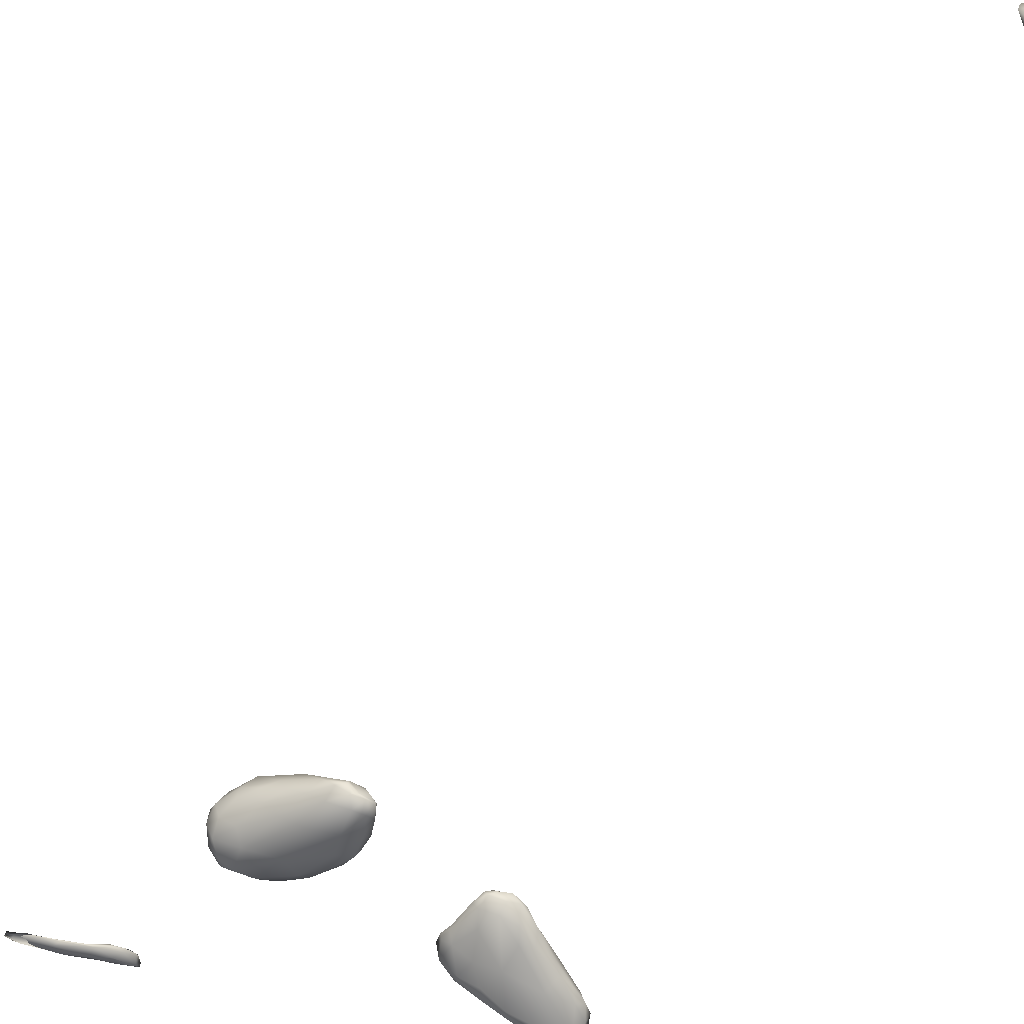
<metadata>
{"format":"obj","ext":"obj","renderer":"f3d","projection":"perspective","resolution":1024,"background":"white","views":[{"elev":-26.5,"azim":-13.7,"up":"+Y"}]}
</metadata>
<code>
v 6004 5934 2565
v 6015 5934 2557
v 6020 5947 2562
v 5992 5947 2570
v 5942 5928 2584
v 5942 5937 2582
v 5993 5965 2593
v 5904 5947 2596
v 5855 5931 2608
v 6005 5963 2591
v 5895 5960 2616
v 6537 6365 2606
v 6493 6389 2602
v 6569 6416 2598
v 6590 6408 2619
v 5873 5928 2605
v 5999 5957 2589
v 6404 6310 2637
v 6353 6347 2658
v 6417 6419 2652
v 6508 6427 2623
v 6540 6435 2645
v 5805 5922 2630
v 5843 5926 2630
v 5757 5917 2653
v 5921 5936 2614
v 5800 5934 2638
v 5955 5956 2616
v 5908 5972 2636
v 5971 5970 2614
v 6435 6256 2679
v 6524 6294 2678
v 6576 6352 2662
v 6586 6418 2658
v 6589 6388 2667
v 5717 5921 2665
v 5975 5969 2609
v 5789 5953 2665
v 6286 6276 2685
v 6335 6447 2714
v 6433 6449 2683
v 5659 5922 2691
v 5614 5920 2709
v 5668 5936 2695
v 5856 5951 2652
v 5919 5968 2630
v 6305 6232 2707
v 6496 6223 2737
v 6587 6348 2722
v 6460 6469 2728
v 5586 5925 2717
v 5724 5932 2686
v 5687 5951 2704
v 5589 5939 2735
v 5830 5957 2661
v 6364 6196 2737
v 6228 6245 2728
v 6421 6186 2762
v 6568 6262 2772
v 6238 6322 2729
v 6581 6395 2705
v 6314 6395 2703
v 6546 6426 2721
v 5557 5930 2738
v 5583 5924 2732
v 5722 5950 2698
v 6489 6468 2793
v 5589 5939 2730
v 5741 5946 2692
v 5630 5947 2727
v 6333 6181 2781
v 6233 6215 2767
v 6509 6188 2808
v 6186 6269 2787
v 6182 6344 2789
v 6249 6419 2774
v 6360 6472 2773
v 5561 5935 2745
v 5673 5943 2712
v 5630 5950 2724
v 5567 5937 2743
v 6606 6303 2806
v 6597 6353 2805
v 6437 6486 2837
v 5564 5945 2743
v 6264 6193 2812
v 6210 6231 2816
v 6598 6203 2902
v 6182 6386 2822
v 6573 6410 2873
v 6296 6476 2833
v 7343 5678 2819
v 7293 5691 2829
v 7297 5711 2821
v 7374 5710 2835
v 7379 5695 2840
v 7403 5737 2862
v 7170 5755 2830
v 7196 5787 2822
v 7289 5779 2834
v 7079 5836 2824
v 7026 5840 2835
v 7141 5852 2833
v 7001 5898 2837
v 5583 5945 2734
v 6463 6172 2856
v 6634 6272 2899
v 6168 6329 2838
v 6235 6440 2847
v 6516 6454 2931
v 7342 5684 2838
v 7218 5718 2844
v 7157 5747 2846
v 7386 5772 2867
v 7070 5800 2853
v 7271 5856 2870
v 6974 5866 2851
v 6944 5910 2853
v 6919 5923 2872
v 7077 5939 2868
v 6948 5948 2862
v 6905 5976 2887
v 6951 5987 2880
v 6401 6195 2917
v 6187 6274 2850
v 6622 6355 2888
v 7255 5720 2867
v 7351 5714 2874
v 7136 5770 2869
v 7406 5778 2897
v 6976 5871 2878
v 7246 5922 2906
v 6563 6187 2920
v 6273 6236 2886
v 6645 6322 2918
v 6190 6388 2866
v 6316 6476 2909
v 6374 6482 2881
v 7390 5749 2886
v 7046 5831 2894
v 7369 5822 2902
v 7320 5885 2926
v 6943 5948 2946
v 6915 5974 2916
v 7151 5993 2936
v 7025 6017 2926
v 6954 6022 2938
v 6198 6333 2892
v 6644 6350 2981
v 6259 6428 2919
v 6912 5995 2923
v 6937 6007 2965
v 6618 6199 2986
v 6448 6250 3056
v 6641 6227 2986
v 6251 6293 2917
v 6670 6298 3026
v 6244 6383 2929
v 6450 6473 2939
v 7242 5808 2956
v 7346 5789 2935
v 7101 5864 2967
v 7383 5801 2924
v 7012 5897 2945
v 7360 5839 2932
v 7252 5946 2947
v 7091 6059 3011
v 6555 6199 2986
v 6366 6296 3025
v 7298 5907 2968
v 6933 5992 2958
v 7212 5987 2991
v 7149 6028 2999
v 7013 6063 3023
v 6605 6394 3031
v 6311 6402 2989
v 6446 6449 3025
v 7004 5973 3031
v 6982 6053 3051
v 6554 6232 3077
v 6315 6349 2995
v 6371 6425 3013
v 7191 5918 3044
v 7280 5858 2992
v 7330 5845 2957
v 7136 5925 3047
v 6964 6007 3011
v 7245 5949 3014
v 7147 6049 3058
v 7046 6090 3084
v 6661 6257 3033
v 6548 6423 3056
v 7263 5909 3003
v 7014 6079 3090
v 7235 5914 3023
v 7062 6003 3091
v 7194 5986 3060
v 7190 6005 3044
v 7153 6043 3088
v 7083 6080 3091
v 6569 6279 3166
v 6628 6236 3057
v 6489 6310 3140
v 6434 6350 3104
v 6482 6391 3130
v 6659 6331 3119
v 6383 6384 3045
v 7129 5972 3081
v 7002 6028 3065
v 7100 6074 3111
v 6657 6282 3108
v 7128 6008 3095
v 7024 6065 3099
v 7127 6044 3102
v 6619 6375 3130
v 6565 6385 3149
v 7054 6079 3102
v 6621 6274 3146
v 7084 6049 3098
v 6644 6308 3178
v 6623 6346 3164
v 6513 6358 3170
v 6551 6360 3190
v 6609 6307 3197
v 6561 6327 3185
v 6591 6335 3176
v 6632 6302 8166
v 6600 6324 8162
v 6626 6341 8182
v 6572 6347 8175
v 6664 6292 8205
v 6645 6267 8208
v 6597 6287 8190
v 6551 6325 8195
v 6495 6368 8234
v 6541 6385 8231
v 6521 6283 8247
v 6582 6237 8278
v 6674 6262 8257
v 6672 6321 8256
v 6598 6390 8264
v 7063 6033 8262
v 7085 6070 8249
v 7135 6016 8289
v 7041 6082 8253
v 7083 6087 8269
v 6454 6334 8274
v 6681 6278 8286
v 6639 6355 8260
v 7159 5943 8327
v 7012 6050 8282
v 6996 6068 8316
v 7021 6090 8282
v 7042 6091 8282
v 6397 6383 8318
v 6435 6416 8314
v 6492 6435 8327
v 7100 5921 8352
v 7025 5999 8319
v 7140 6045 8305
v 6469 6244 8332
v 6648 6234 8310
v 6427 6293 8322
v 6539 6435 8361
v 7181 5963 8326
v 7205 5978 8341
v 6982 6023 8349
v 7015 6079 8335
v 7122 6054 8354
v 7049 6068 8357
v 6576 6190 8405
v 6480 6195 8408
v 6675 6255 8337
v 7214 5999 8365
v 6595 6389 8404
v 7255 5893 8372
v 7191 6011 8377
v 6972 6057 8391
v 6621 6218 8427
v 6353 6283 8386
v 6356 6344 8359
v 7243 5807 8427
v 7013 5933 8399
v 7342 5856 8409
v 7285 5919 8387
v 7285 5937 8396
v 6936 6034 8419
v 6655 6308 8370
v 6298 6410 8422
v 6386 6460 8416
v 7332 5823 8422
v 7092 5843 8446
v 7345 5876 8419
v 7276 5946 8419
v 6985 6045 8432
v 6475 6469 8479
v 6451 6463 8420
v 7386 5799 8449
v 7385 5821 8453
v 6932 5965 8452
v 7199 5967 8446
v 6932 6034 8447
v 7072 6027 8422
v 6490 6161 8476
v 6333 6235 8446
v 6281 6321 8430
v 6621 6336 8494
v 7362 5760 8471
v 7196 5745 8509
v 7347 5873 8445
v 6992 5891 8463
v 6945 5905 8494
v 6215 6281 8496
v 6623 6266 8474
v 6208 6361 8491
v 7317 5721 8507
v 7394 5766 8488
v 6905 5985 8491
v 6918 6015 8468
v 6513 6158 8511
v 6555 6205 8539
v 6376 6176 8502
v 6513 6450 8566
v 6362 6485 8512
v 7373 5728 8515
v 6921 5936 8500
v 7324 5883 8468
v 6592 6236 8516
v 6252 6214 8529
v 6225 6429 8515
v 6305 6455 8486
v 7282 5697 8540
v 7037 5839 8506
v 7379 5803 8490
v 6958 5892 8517
v 6944 5997 8492
v 6420 6158 8542
v 6188 6247 8554
v 6580 6265 8575
v 6175 6302 8557
v 6189 6378 8545
v 6578 6395 8575
v 7216 5715 8544
v 7344 5702 8542
v 7133 5771 8541
v 7378 5736 8521
v 7280 5864 8504
v 6947 5911 8523
v 7116 5949 8486
v 6601 6307 8569
v 6270 6461 8552
v 6429 6471 8594
v 7268 5701 8551
v 7197 5732 8554
v 7037 5842 8536
v 7353 5749 8540
v 6964 5929 8528
v 6309 6176 8570
v 6458 6189 8598
v 6222 6211 8592
v 6187 6346 8597
v 6225 6418 8574
v 7355 5715 8542
v 7176 5847 8544
v 7042 5921 8523
v 6352 6181 8619
v 6188 6247 8594
v 7316 5715 8552
v 7225 5767 8560
v 7135 5784 8555
v 7227 5736 8552
v 7038 5860 8545
v 7118 5827 8553
v 7067 5876 8539
v 5530 5938 8624
v 5559 5940 8635
v 5532 5946 8611
v 5611 5941 8647
v 5592 5941 8639
v 5546 5932 8626
v 5646 5945 8667
v 6199 6269 8623
v 6574 6309 8645
v 6596 6352 8633
v 6255 6448 8592
v 6326 6456 8598
v 6528 6457 8682
v 5573 5935 8644
v 5687 5943 8670
v 5745 5932 8706
v 5718 5949 8681
v 6273 6197 8630
v 6416 6234 8686
v 6604 6406 8699
v 6294 6389 8654
v 6571 6430 8659
v 5637 5929 8682
v 5628 5931 8675
v 6331 6218 8673
v 6226 6229 8623
v 6537 6283 8668
v 6447 6439 8696
v 5645 5925 8685
v 5804 5958 8707
v 5827 5967 8713
v 5799 5964 8717
v 6251 6305 8660
v 6590 6345 8702
v 5709 5925 8713
v 5815 5924 8750
v 5901 5974 8738
v 5745 5948 8719
v 5913 5972 8747
v 6281 6255 8670
v 6366 6338 8727
v 6614 6394 8734
v 5933 5931 8793
v 5900 5962 8750
v 5951 5967 8769
v 6394 6286 8718
v 6503 6329 8748
v 6434 6406 8738
v 6622 6417 8749
v 6598 6433 8740
v 5714 5929 8714
v 5874 5925 8780
v 5895 5956 8775
v 6534 6437 8771
v 6546 6442 8741
v 5806 5930 8752
v 5805 5940 8748
v 5989 5960 8809
v 5978 5954 8795
v 5939 5928 8813
v 5892 5936 8790
v 6032 5939 8828
v 6474 6361 8765
v 6584 6371 8745
v 6482 6395 8764
v 6607 6419 8759
v 6577 6430 8765
v 5899 5927 8792
v 6009 5946 8833
v 5980 5933 8827
v 5986 5939 8826
v 5954 5941 8814
v 5987 5937 8819
v 6538 6395 8757
v 6001 5937 8819
g grp1
f 1 2 3
f 3 2 4
f 2 1 5
f 2 6 4
f 3 4 7
f 6 2 5
f 8 6 9
f 6 8 4
f 3 7 10
f 4 8 11
f 12 13 14
f 15 12 14
f 16 6 5
f 6 16 9
f 17 1 3
f 3 10 17
f 7 4 11
f 13 18 19
f 12 18 13
f 13 19 20
f 21 13 20
f 13 21 14
f 14 22 15
f 22 14 21
f 23 16 24
f 25 23 24
f 5 24 16
f 5 26 24
f 5 1 26
f 23 27 9
f 16 23 9
f 1 17 28
f 1 28 26
f 9 27 8
f 11 8 27
f 7 11 29
f 7 29 30
f 30 10 7
f 12 31 18
f 32 31 12
f 12 15 33
f 15 34 35
f 34 15 22
f 36 23 25
f 23 36 27
f 17 10 37
f 10 30 37
f 11 38 29
f 18 39 19
f 12 33 32
f 33 15 35
f 20 40 41
f 20 41 21
f 21 41 22
f 42 36 25
f 36 42 43
f 44 36 43
f 28 45 26
f 27 36 44
f 28 17 37
f 44 38 27
f 11 27 38
f 29 46 30
f 18 47 39
f 31 47 18
f 31 32 48
f 33 35 49
f 22 41 50
f 51 43 42
f 25 52 42
f 25 24 52
f 53 44 54
f 44 53 38
f 37 46 28
f 37 30 46
f 29 38 55
f 29 55 46
f 31 56 47
f 47 57 39
f 58 31 48
f 32 59 48
f 59 32 33
f 57 60 39
f 19 39 60
f 61 49 35
f 20 19 62
f 20 62 40
f 34 61 35
f 22 50 63
f 63 34 22
f 64 43 51
f 52 24 45
f 24 26 45
f 43 64 65
f 44 43 65
f 45 28 46
f 46 55 45
f 38 53 66
f 38 66 55
f 56 31 58
f 60 62 19
f 34 63 61
f 50 67 63
f 42 68 51
f 42 52 68
f 69 52 45
f 44 65 54
f 45 55 69
f 55 66 69
f 53 54 70
f 66 53 70
f 71 47 56
f 47 72 57
f 58 48 73
f 74 57 72
f 60 57 74
f 59 33 49
f 75 76 60
f 60 76 62
f 40 62 76
f 77 41 40
f 50 41 77
f 64 68 78
f 51 68 64
f 68 52 79
f 65 64 78
f 79 52 69
f 79 69 80
f 54 78 81
f 54 65 78
f 70 54 81
f 66 70 80
f 69 66 80
f 56 58 71
f 47 71 72
f 48 59 73
f 75 60 74
f 59 49 82
f 82 49 83
f 49 61 83
f 83 61 63
f 40 76 77
f 50 84 67
f 50 77 84
f 78 68 85
f 68 79 80
f 78 85 81
f 80 70 81
f 86 72 71
f 72 86 87
f 74 72 87
f 73 59 88
f 75 89 76
f 63 90 83
f 63 67 90
f 91 77 76
f 92 93 94
f 95 92 94
f 96 92 95
f 96 95 97
f 93 98 94
f 94 98 99
f 100 95 94
f 101 98 102
f 99 98 101
f 100 99 103
f 100 94 99
f 99 101 103
f 101 102 104
f 105 68 80
f 103 101 104
f 85 105 81
f 80 81 105
f 58 106 71
f 106 58 73
f 107 59 82
f 74 108 75
f 76 89 109
f 76 109 91
f 110 67 84
f 111 93 92
f 92 96 111
f 93 112 98
f 113 98 112
f 97 95 114
f 113 115 98
f 100 114 95
f 100 116 114
f 115 117 102
f 98 115 102
f 117 118 102
f 118 117 119
f 103 116 100
f 102 118 104
f 85 68 105
f 116 103 120
f 104 118 121
f 104 121 120
f 120 103 104
f 122 121 118
f 120 121 123
f 71 124 86
f 59 107 88
f 125 74 87
f 107 82 83
f 108 89 75
f 90 126 83
f 90 67 110
f 93 111 127
f 111 96 128
f 113 112 129
f 115 113 129
f 130 97 114
f 117 115 131
f 120 132 116
f 118 119 122
f 122 123 121
f 106 124 71
f 133 106 73
f 73 88 133
f 87 86 134
f 125 87 134
f 74 125 108
f 107 83 135
f 108 136 89
f 135 83 126
f 89 136 109
f 91 137 138
f 77 91 138
f 84 77 138
f 111 128 127
f 127 112 93
f 96 139 128
f 112 127 129
f 97 139 96
f 139 97 130
f 129 140 115
f 131 115 140
f 114 116 141
f 130 114 141
f 131 119 117
f 141 116 142
f 119 143 144
f 122 119 144
f 145 132 120
f 146 145 120
f 123 146 120
f 147 146 123
f 124 134 86
f 125 148 108
f 148 136 108
f 135 126 149
f 150 109 136
f 91 109 137
f 143 119 131
f 116 132 142
f 144 151 122
f 122 147 123
f 152 147 122
f 88 153 133
f 154 134 124
f 107 155 88
f 134 156 125
f 135 157 107
f 158 150 136
f 109 150 137
f 84 138 159
f 159 110 84
f 160 127 128
f 161 160 128
f 139 161 128
f 162 129 127
f 162 140 129
f 163 139 130
f 140 164 131
f 141 165 130
f 165 141 142
f 131 164 143
f 132 166 142
f 132 145 166
f 151 152 122
f 145 146 167
f 124 106 168
f 134 169 156
f 134 154 169
f 125 156 148
f 148 158 136
f 149 126 90
f 139 163 161
f 162 127 160
f 140 162 164
f 142 166 170
f 143 171 144
f 171 151 144
f 172 166 145
f 172 145 173
f 173 145 167
f 146 147 174
f 167 146 174
f 133 168 106
f 88 155 153
f 135 149 157
f 149 90 175
f 150 158 176
f 175 90 110
f 177 138 137
f 130 165 163
f 142 170 165
f 164 178 143
f 166 172 170
f 152 179 147
f 147 179 174
f 168 180 124
f 181 148 156
f 150 176 182
f 150 182 137
f 177 137 182
f 177 159 138
f 183 160 184
f 160 161 184
f 185 184 161
f 161 163 185
f 186 162 160
f 185 163 165
f 164 162 178
f 165 170 185
f 143 187 171
f 143 178 187
f 172 188 170
f 171 152 151
f 171 187 152
f 152 187 179
f 173 167 189
f 167 174 190
f 168 133 153
f 180 154 124
f 191 155 107
f 191 107 157
f 169 181 156
f 148 181 158
f 176 158 181
f 159 192 110
f 110 192 175
f 186 160 183
f 185 193 184
f 185 170 193
f 193 170 188
f 173 189 172
f 174 179 194
f 177 192 159
f 195 183 184
f 193 195 184
f 196 162 186
f 193 197 195
f 193 188 197
f 198 197 188
f 188 172 198
f 199 198 189
f 198 172 189
f 174 194 190
f 167 190 200
f 189 167 200
f 201 154 180
f 202 153 155
f 155 191 202
f 169 154 203
f 204 181 169
f 182 205 177
f 162 196 178
f 149 206 157
f 204 207 181
f 181 207 176
f 186 208 196
f 186 183 208
f 183 195 197
f 187 178 209
f 197 198 199
f 187 209 179
f 210 189 200
f 210 199 189
f 153 202 168
f 211 202 191
f 211 191 157
f 169 203 204
f 149 175 206
f 176 207 182
f 208 183 212
f 183 197 212
f 209 213 179
f 199 210 214
f 179 213 194
f 168 202 180
f 157 206 211
f 175 215 206
f 207 205 182
f 192 177 216
f 178 196 209
f 197 199 214
f 212 197 214
f 190 194 217
f 200 190 217
f 202 218 180
f 211 218 202
f 154 201 203
f 177 205 216
f 175 192 215
f 192 216 215
f 208 212 196
f 213 209 196
f 194 213 217
f 210 200 217
f 205 207 204
f 196 212 219
f 213 196 219
f 212 214 219
f 219 217 213
f 214 210 219
f 210 217 219
f 206 220 211
f 206 221 220
f 222 204 203
f 206 215 221
f 204 222 205
f 205 223 216
f 218 201 180
f 211 220 218
f 222 223 205
f 218 224 201
f 218 220 224
f 222 203 225
f 221 215 216
f 201 225 203
f 224 225 201
f 226 225 224
f 220 226 224
f 220 221 226
f 225 223 222
f 225 226 223
f 226 221 216
f 226 216 223
f 227 228 229
f 230 229 228
f 227 231 232
f 233 234 228
f 227 233 228
f 231 227 229
f 235 230 234
f 234 230 228
f 230 236 229
f 230 235 236
f 237 233 238
f 233 237 234
f 232 233 227
f 232 231 239
f 231 229 240
f 236 241 229
f 242 243 244
f 243 242 245
f 245 246 243
f 232 238 233
f 234 237 247
f 239 231 248
f 231 240 248
f 235 234 247
f 229 249 240
f 229 241 249
f 242 244 250
f 242 251 245
f 245 251 252
f 245 252 253
f 254 245 253
f 246 245 254
f 255 235 247
f 235 255 256
f 235 256 236
f 236 257 241
f 242 258 259
f 242 259 251
f 244 243 260
f 243 246 260
f 261 237 238
f 238 232 262
f 232 239 262
f 237 263 247
f 241 257 264
f 250 258 242
f 265 250 244
f 244 266 265
f 260 266 244
f 251 267 252
f 268 253 252
f 246 269 260
f 253 268 254
f 246 254 270
f 246 270 269
f 238 271 272
f 262 271 238
f 237 261 263
f 239 248 273
f 256 257 236
f 259 267 251
f 266 260 274
f 238 272 261
f 273 262 239
f 240 249 275
f 276 250 265
f 274 260 277
f 277 260 269
f 252 278 268
f 254 268 270
f 262 273 279
f 261 280 263
f 263 280 281
f 263 281 247
f 281 255 247
f 241 275 249
f 275 241 264
f 250 276 282
f 258 250 282
f 258 283 259
f 284 276 285
f 276 265 266
f 285 276 266
f 283 267 259
f 266 274 286
f 267 287 252
f 252 287 278
f 262 279 271
f 288 273 248
f 248 240 288
f 288 240 275
f 255 281 289
f 256 255 289
f 256 290 257
f 276 284 291
f 292 258 282
f 285 293 284
f 285 266 286
f 293 285 286
f 274 294 286
f 274 277 294
f 278 295 268
f 264 296 275
f 256 289 290
f 257 297 264
f 297 257 290
f 291 282 276
f 298 291 284
f 299 298 284
f 292 283 258
f 293 299 284
f 300 267 283
f 300 287 267
f 301 277 269
f 287 302 278
f 270 303 269
f 295 270 268
f 271 304 272
f 261 305 280
f 305 306 280
f 281 280 306
f 275 307 288
f 289 281 306
f 298 308 291
f 309 292 282
f 299 293 310
f 300 311 312
f 311 300 283
f 293 286 310
f 294 277 301
f 303 301 269
f 295 303 270
f 305 261 272
f 305 313 306
f 273 288 314
f 314 288 307
f 315 289 306
f 264 297 296
f 309 282 316
f 282 308 316
f 308 282 291
f 308 298 317
f 298 299 317
f 292 311 283
f 286 294 310
f 300 318 287
f 318 319 287
f 287 319 302
f 278 302 295
f 271 320 304
f 321 320 271
f 322 305 272
f 279 321 271
f 279 273 314
f 296 323 275
f 296 297 324
f 297 290 324
f 316 308 325
f 326 300 312
f 327 310 294
f 300 326 318
f 294 301 327
f 279 328 321
f 305 329 313
f 328 279 314
f 315 306 313
f 289 315 330
f 289 330 331
f 290 289 331
f 290 331 324
f 309 316 332
f 308 317 325
f 292 333 311
f 317 299 334
f 311 333 312
f 310 327 334
f 310 334 299
f 312 335 326
f 302 319 336
f 302 336 295
f 304 320 337
f 305 322 329
f 322 272 304
f 329 338 313
f 314 339 328
f 338 340 313
f 313 340 315
f 341 315 340
f 330 315 341
f 342 307 275
f 275 323 342
f 309 332 343
f 344 316 325
f 309 343 345
f 317 346 325
f 333 292 309
f 333 309 345
f 346 317 334
f 312 333 335
f 327 347 334
f 326 335 348
f 347 301 349
f 347 327 301
f 301 303 349
f 318 336 319
f 295 336 349
f 303 295 349
f 304 337 322
f 314 307 350
f 331 330 351
f 296 324 352
f 332 353 343
f 316 344 332
f 346 344 325
f 345 343 354
f 333 345 355
f 346 334 356
f 355 335 333
f 355 348 335
f 348 318 326
f 318 348 357
f 318 357 336
f 358 322 337
f 359 337 320
f 322 358 329
f 321 359 320
f 360 338 329
f 339 314 350
f 340 361 341
f 330 341 362
f 330 362 351
f 324 331 351
f 332 344 353
f 343 353 354
f 344 346 363
f 363 346 356
f 356 347 364
f 334 347 356
f 347 349 364
f 364 349 365
f 365 336 357
f 349 336 365
f 337 359 366
f 358 360 329
f 338 360 367
f 338 367 340
f 361 362 341
f 296 352 323
f 353 344 368
f 344 363 368
f 363 356 368
f 356 369 368
f 354 370 345
f 370 354 371
f 345 370 355
f 356 364 369
f 355 370 372
f 372 370 373
f 373 374 372
f 369 364 373
f 355 372 348
f 364 374 373
f 375 376 377
f 375 378 376
f 372 357 348
f 374 357 372
f 364 365 374
f 379 378 375
f 365 357 374
f 375 377 380
f 380 379 375
f 379 380 381
f 337 366 358
f 328 339 321
f 367 382 340
f 382 361 340
f 383 350 384
f 350 307 384
f 307 342 384
f 351 362 385
f 351 385 386
f 323 352 387
f 324 351 386
f 324 386 352
f 353 371 354
f 371 353 368
f 368 369 371
f 370 371 369
f 369 373 370
f 388 377 376
f 378 389 390
f 379 389 378
f 377 388 380
f 391 379 381
f 366 392 358
f 359 393 366
f 383 339 350
f 384 342 394
f 361 395 362
f 396 394 342
f 395 385 362
f 396 342 323
f 388 376 397
f 390 376 378
f 380 388 398
f 380 398 381
f 379 391 389
f 392 360 358
f 366 399 392
f 366 393 399
f 400 360 392
f 360 400 367
f 321 401 359
f 321 339 401
f 400 382 367
f 323 387 396
f 352 386 402
f 352 402 387
f 397 403 388
f 390 397 376
f 389 404 390
f 403 398 388
f 404 389 391
f 405 404 391
f 391 381 406
f 405 391 406
f 407 361 382
f 383 384 408
f 395 361 407
f 386 385 395
f 402 386 395
f 390 409 397
f 390 410 409
f 411 404 405
f 398 412 381
f 413 405 406
f 411 405 413
f 414 392 399
f 400 392 414
f 401 393 359
f 400 414 382
f 382 414 407
f 415 395 407
f 384 394 416
f 403 397 409
f 390 417 410
f 390 404 418
f 411 418 404
f 419 418 411
f 381 412 406
f 419 411 413
f 420 414 399
f 420 399 393
f 393 401 421
f 414 415 407
f 339 383 401
f 383 408 401
f 384 416 408
f 422 395 415
f 423 416 394
f 394 424 423
f 422 402 395
f 394 396 424
f 424 396 387
f 403 409 425
f 417 426 410
f 403 425 398
f 390 418 417
f 398 425 412
f 412 427 406
f 406 427 413
f 415 414 420
f 422 428 402
f 387 402 429
f 424 387 429
f 425 409 430
f 410 430 409
f 426 430 410
f 430 431 425
f 431 412 425
f 418 419 432
f 431 427 412
f 432 419 433
f 419 413 433
f 421 420 393
f 429 402 428
f 417 434 426
f 435 431 430
f 418 432 417
f 435 427 431
f 433 436 432
f 433 413 427
f 437 415 420
f 421 437 420
f 438 421 401
f 401 408 438
f 408 416 438
f 439 422 415
f 439 415 437
f 440 438 416
f 440 416 423
f 423 424 440
f 424 441 440
f 429 428 441
f 441 424 429
f 426 434 442
f 430 426 442
f 417 432 443
f 430 442 435
f 436 443 432
f 439 428 422
f 442 434 444
f 417 445 434
f 417 443 445
f 444 435 442
f 446 435 444
f 446 427 435
f 447 427 446
f 433 447 436
f 433 427 447
f 437 421 448
f 421 438 448
f 448 439 437
f 448 438 440
f 448 440 441
f 428 439 448
f 441 428 448
f 444 434 445
f 436 449 443
f 447 446 444
f 436 447 449
f 445 443 449
f 444 445 449
f 447 444 449

</code>
